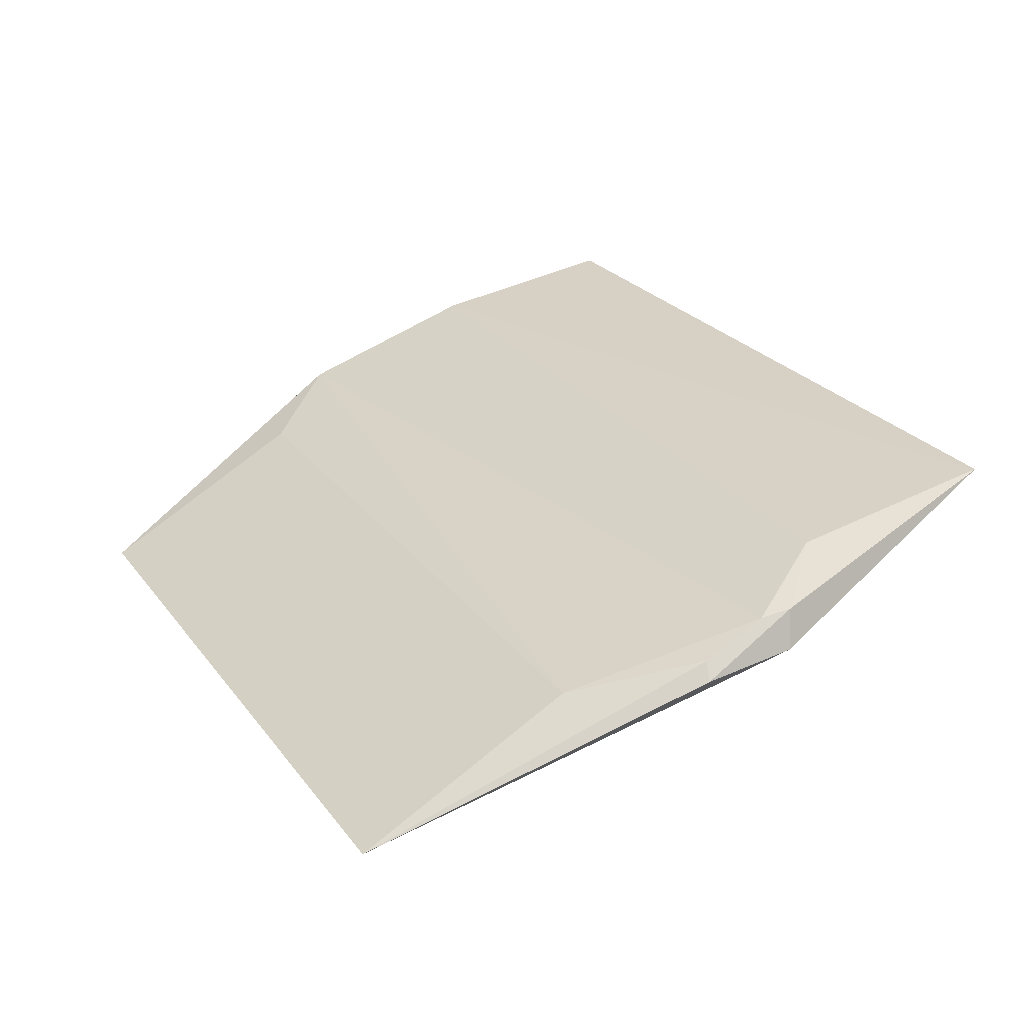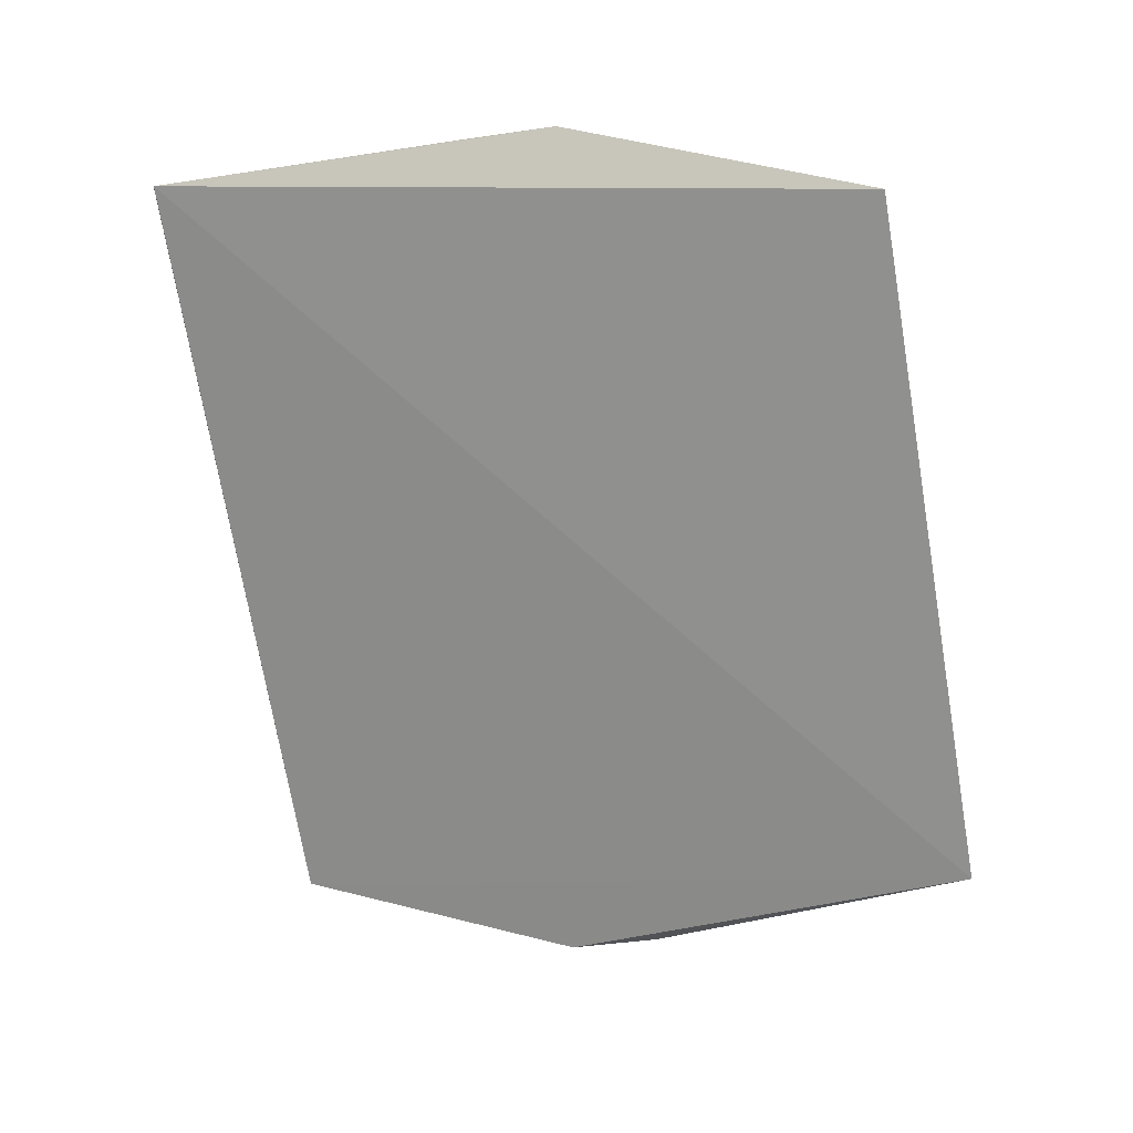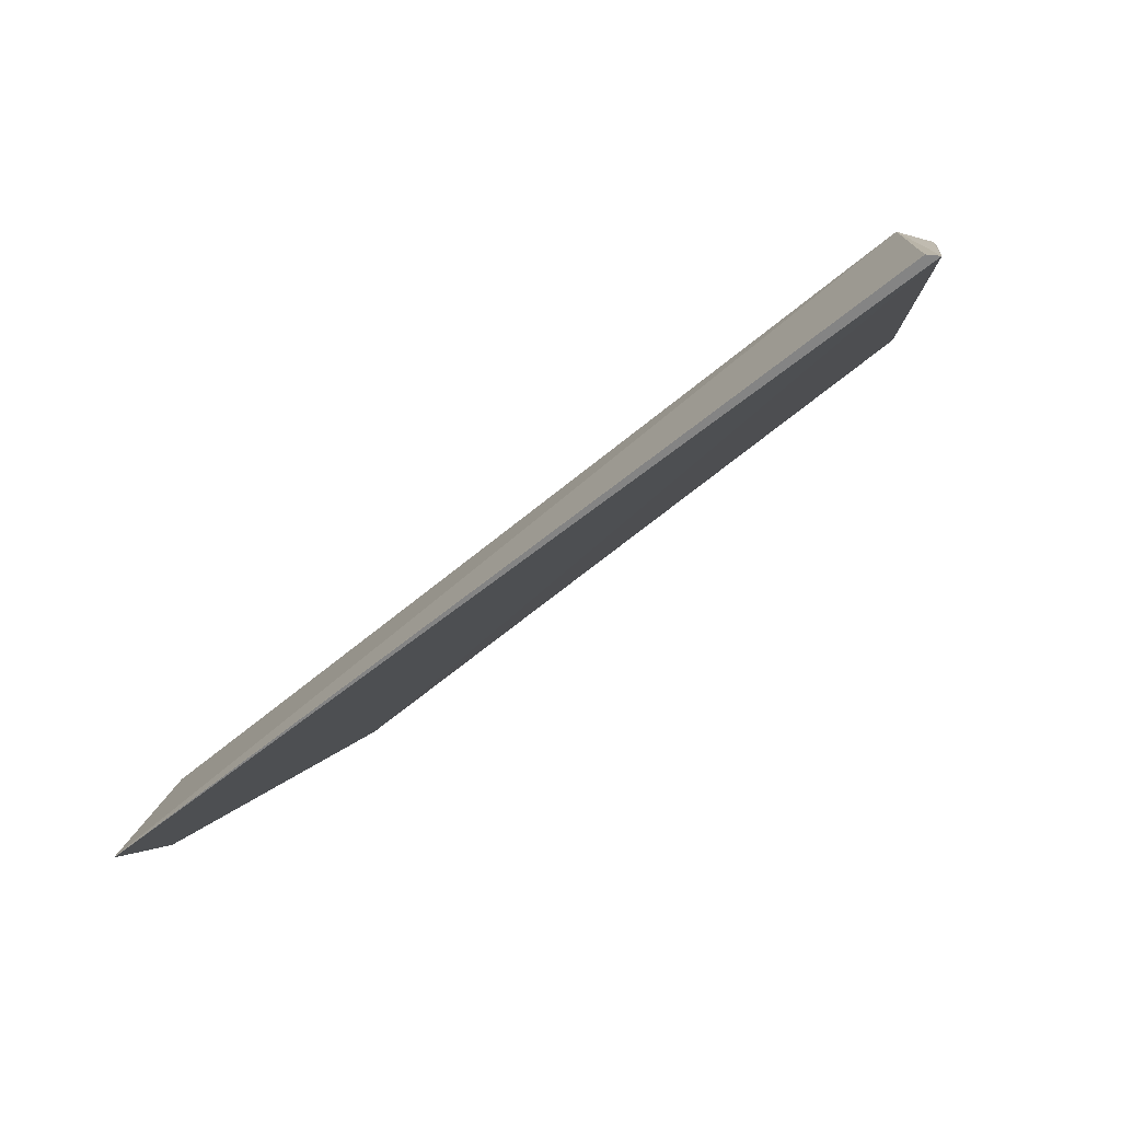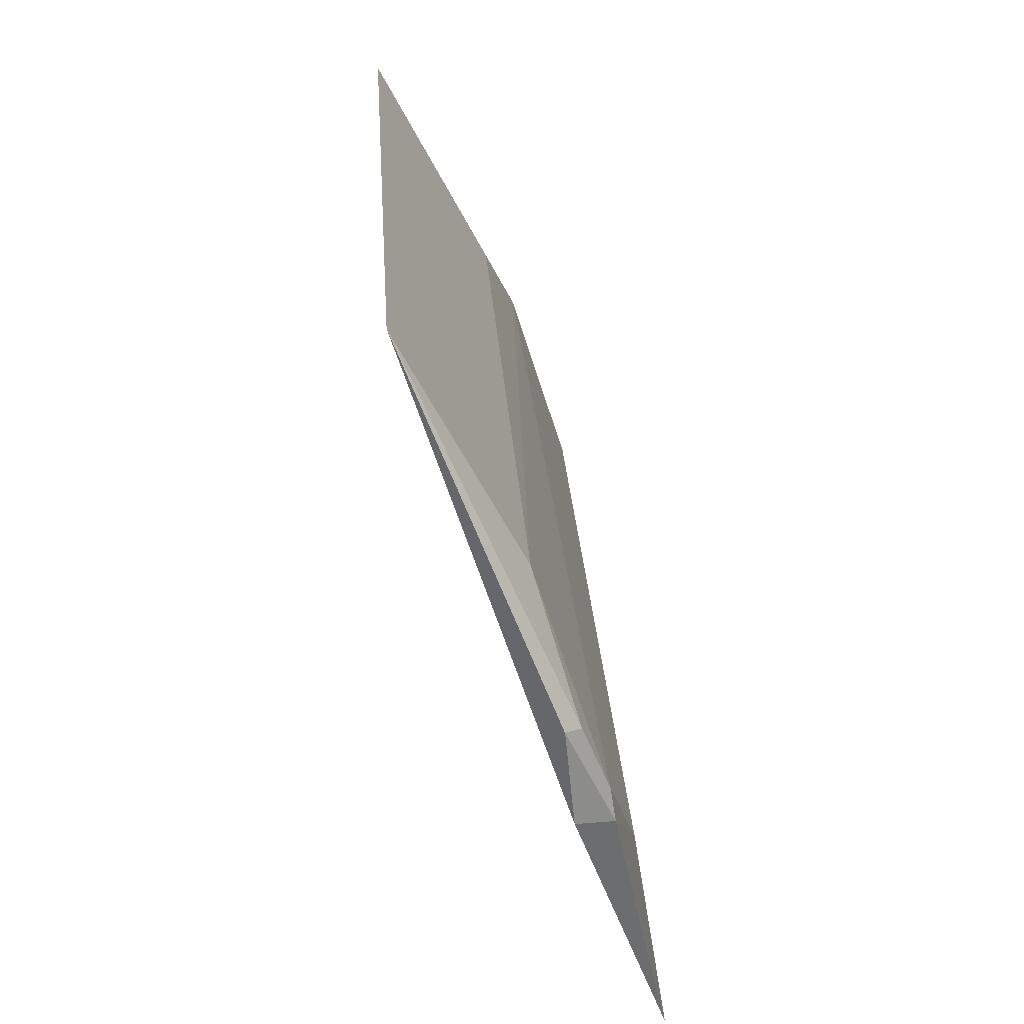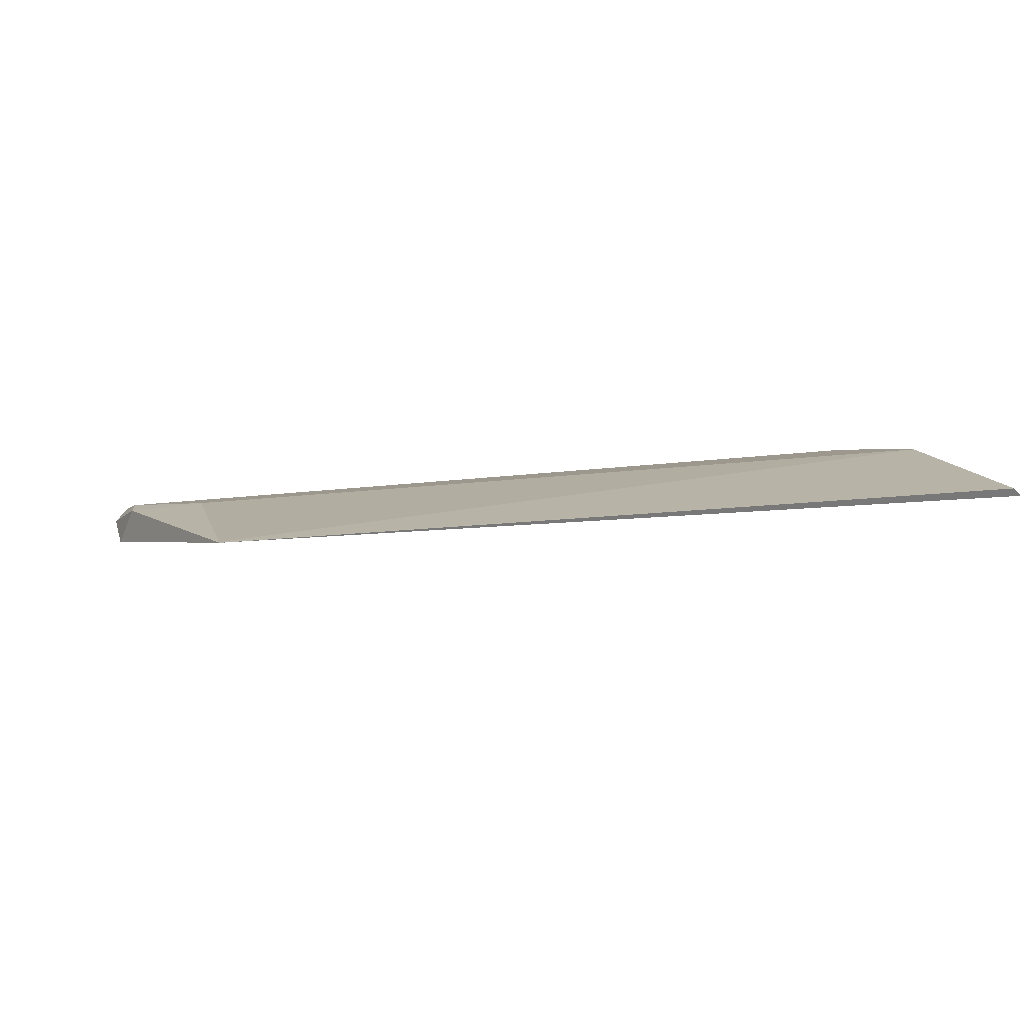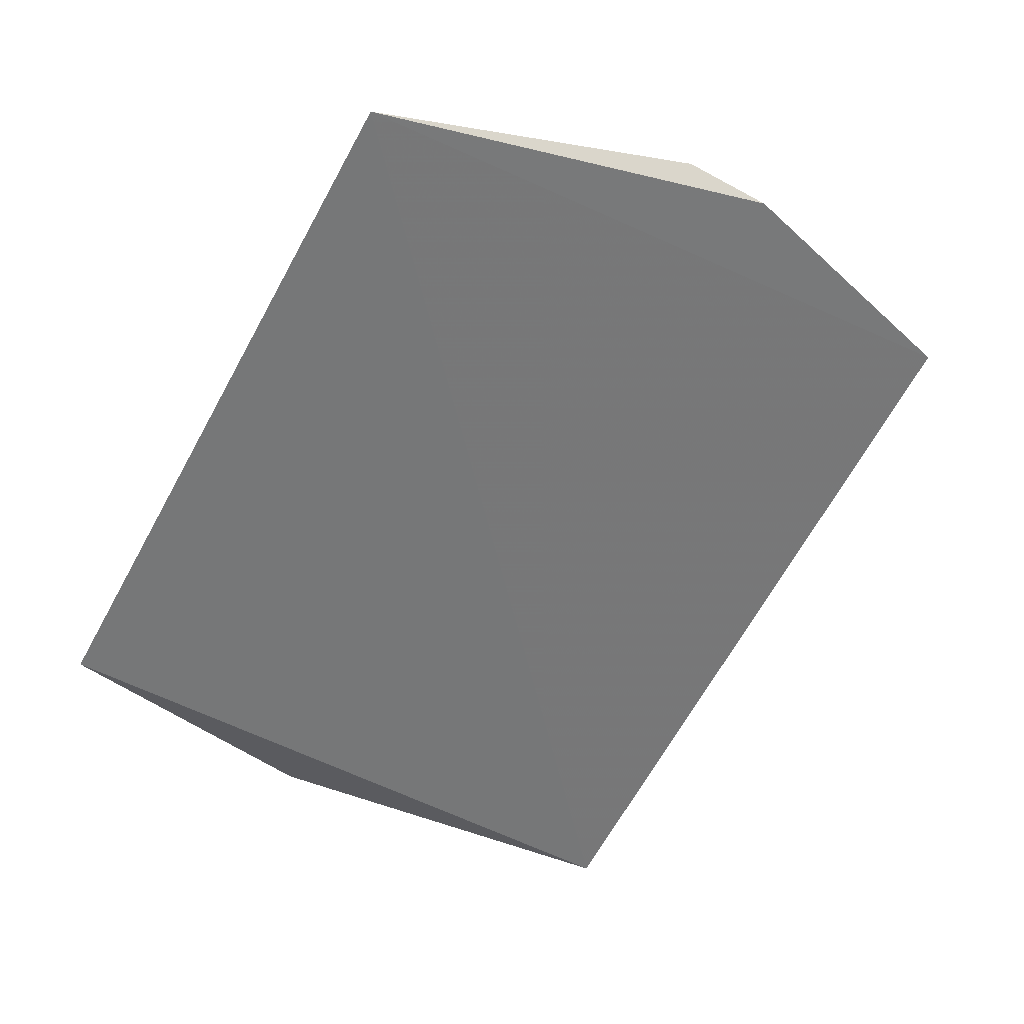
<metadata>
{"format":"obj","ext":"obj","renderer":"f3d","projection":"perspective","resolution":1024,"background":"white","views":[{"elev":26.2,"azim":-118.6,"up":"+Z"},{"elev":-73.2,"azim":99.6,"up":"+Z"},{"elev":-71.3,"azim":38.7,"up":"+Y"},{"elev":27.9,"azim":-93.6,"up":"+Y"},{"elev":19.4,"azim":-13.4,"up":"+Z"},{"elev":-65.5,"azim":-118.9,"up":"+Z"}]}
</metadata>
<code>
v -0.4021 1.571 0.8344
v -0.4017 1.566 0.8347
v -0.4039 1.583 0.8296
v -0.4202 1.583 0.8296
v -0.4202 1.566 0.8352
v -0.4202 1.578 0.8322
v -0.4017 1.576 0.8325
v -0.4019 1.566 0.835
v -0.4202 1.571 0.8344
v -0.4017 1.574 0.8331
v -0.4021 1.576 0.833
v -0.4202 1.566 0.8352
v -0.4221 1.575 0.8327
v -0.4217 1.574 0.8337
v -0.4039 1.578 0.8322
v -0.4218 1.575 0.8331
v -0.4221 1.573 0.833
v -0.4218 1.573 0.8338
f 3 2 4
f 5 4 2
f 6 3 4
f 7 2 3
f 8 5 2
f 8 2 1
f 10 1 2
f 10 2 7
f 11 10 7
f 11 1 10
f 11 9 1
f 11 7 3
f 12 1 9
f 12 8 1
f 12 5 8
f 14 11 6
f 14 9 11
f 15 11 3
f 15 3 6
f 15 6 11
f 16 6 4
f 16 4 13
f 16 14 6
f 16 13 14
f 17 13 4
f 17 4 5
f 18 12 9
f 18 9 14
f 18 5 12
f 18 17 5
f 18 14 13
f 18 13 17

</code>
